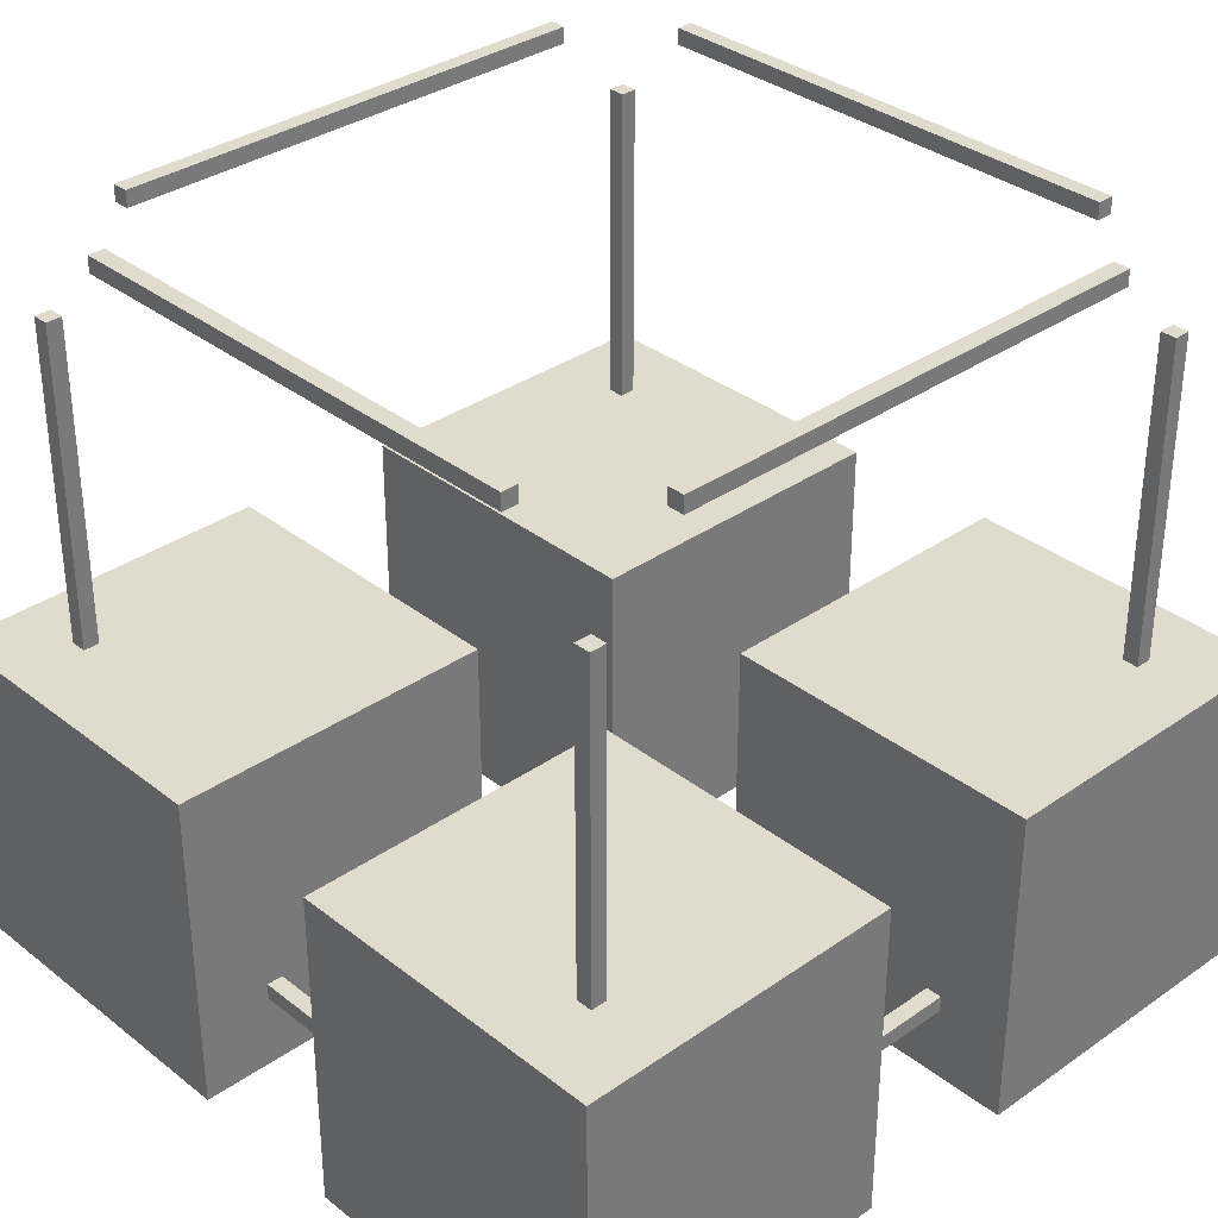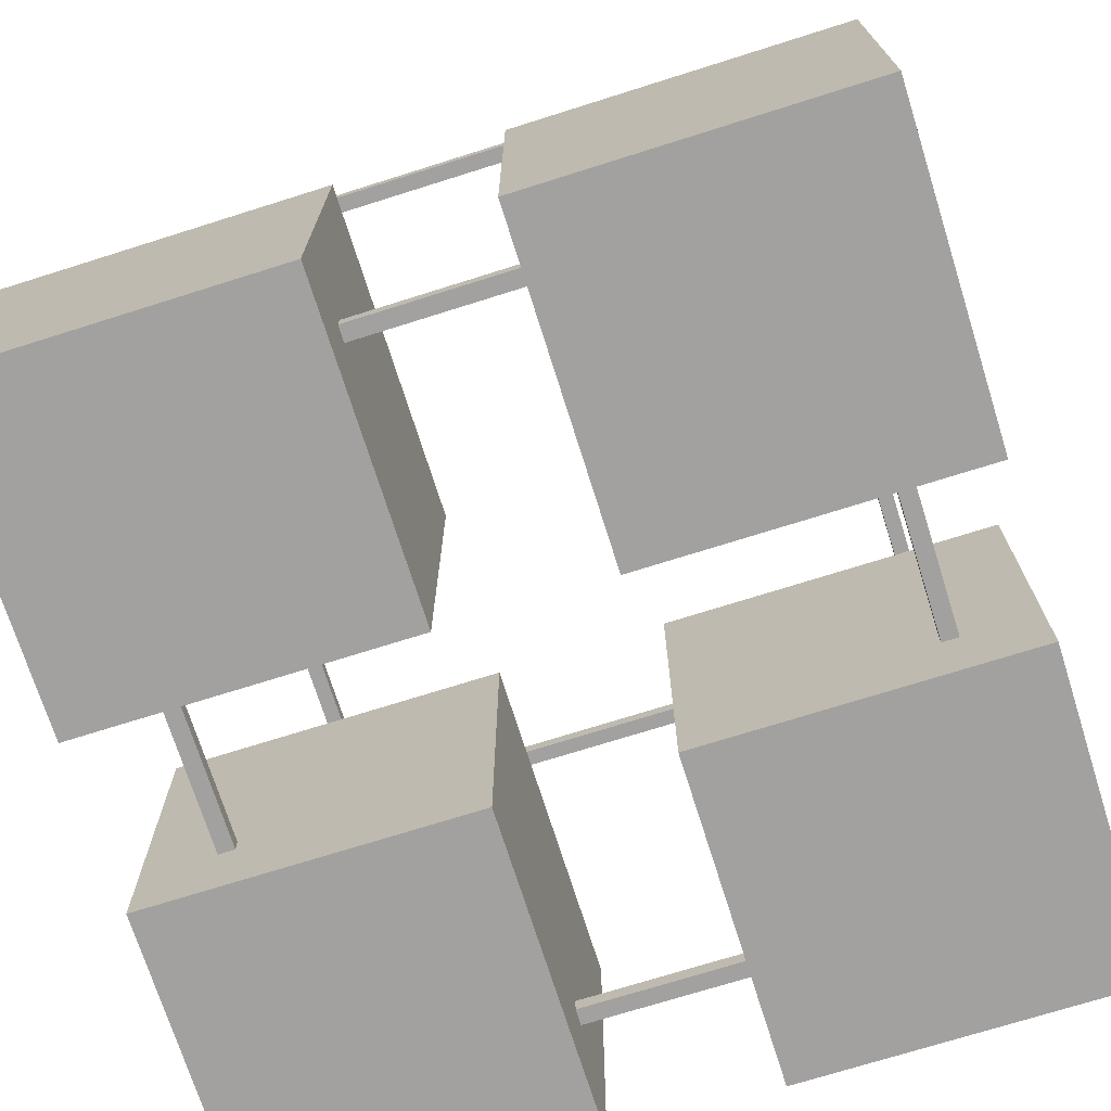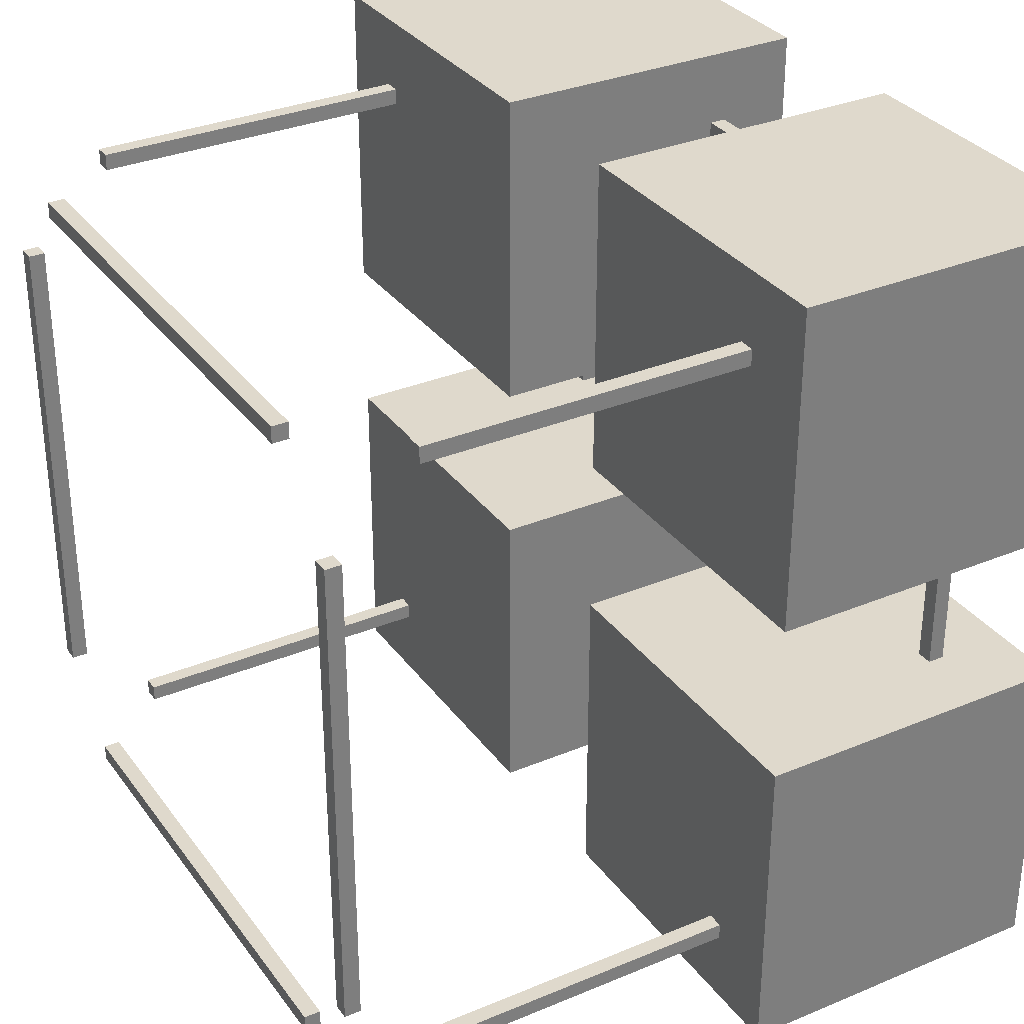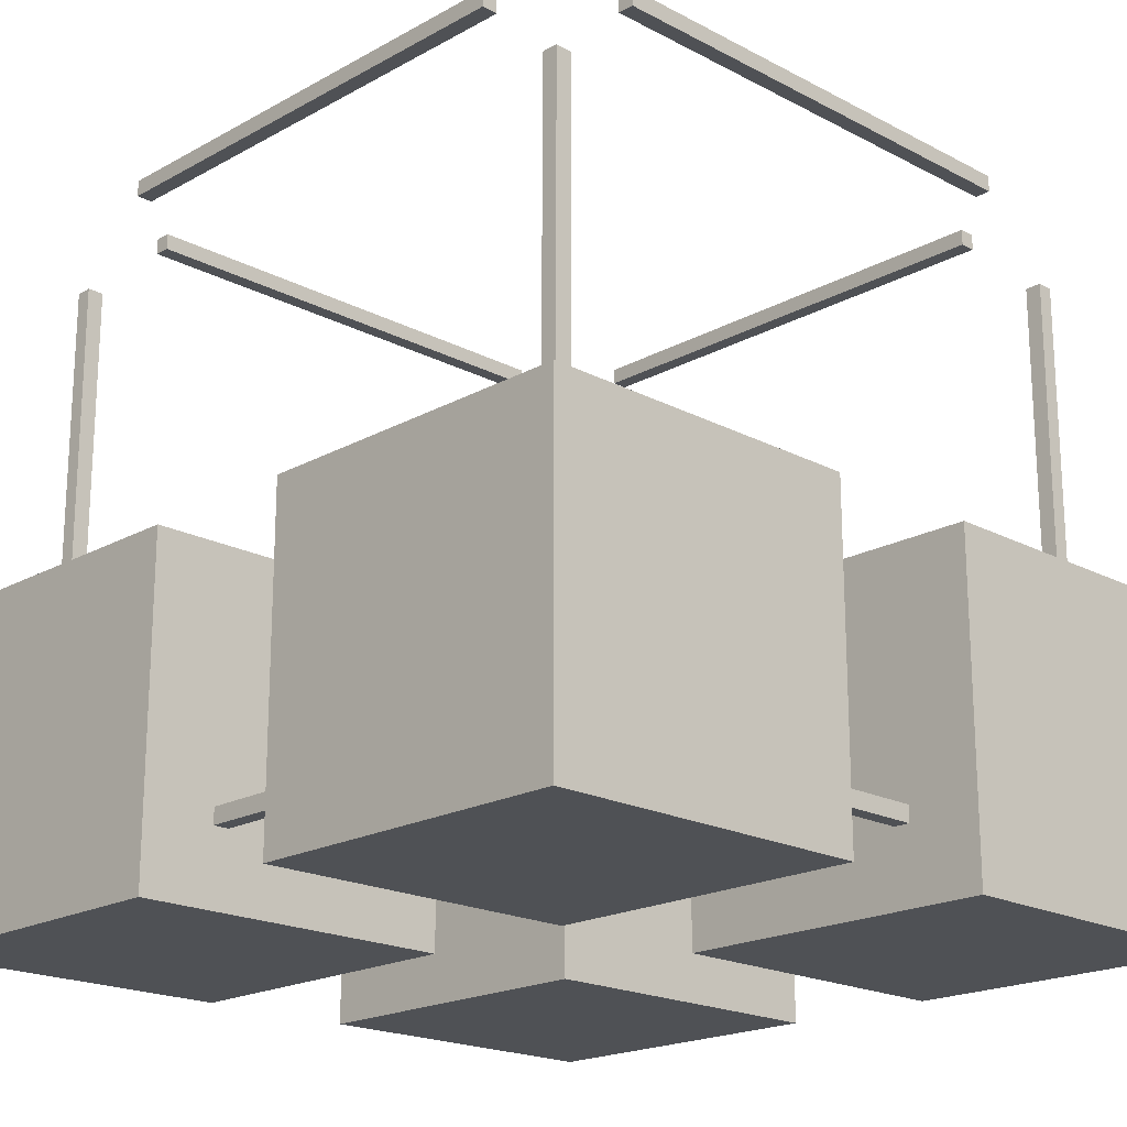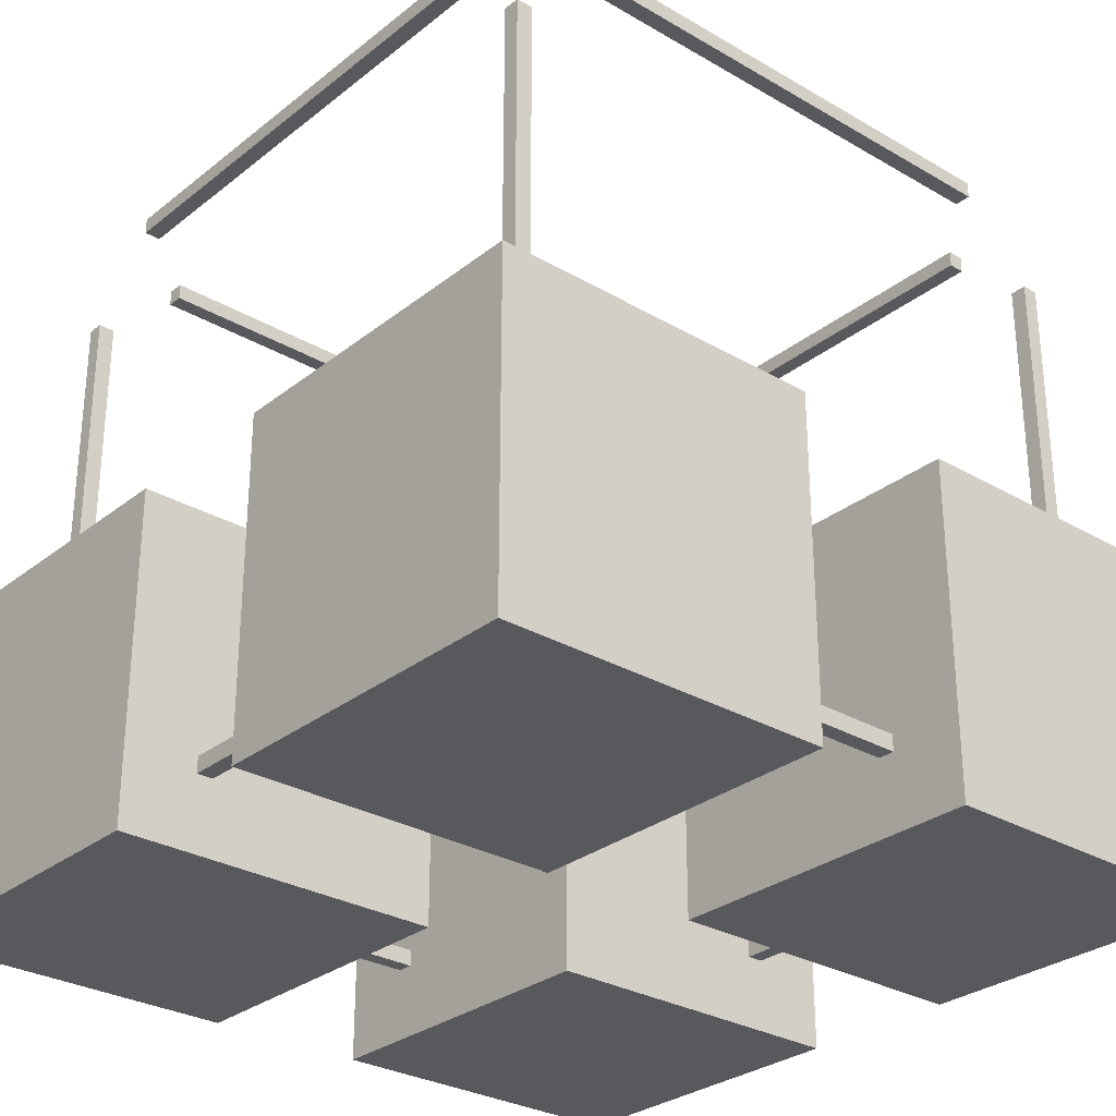
<metadata>
{"format":"obj","ext":"obj","renderer":"f3d","projection":"perspective","resolution":1024,"background":"white","views":[{"elev":33.9,"azim":-133.4,"up":"+Z"},{"elev":-72.2,"azim":-162.5,"up":"+Z"},{"elev":32.3,"azim":59.8,"up":"+Y"},{"elev":-19.6,"azim":45.7,"up":"+Z"},{"elev":-29.3,"azim":49.2,"up":"+Z"}]}
</metadata>
<code>
g True False True False True False True False
v 4.25 0.975 4.025
v 4.25 0.975 3.975
v 4.25 1.025 4.025
v 4.25 1.025 3.975
v 5.75 1.025 4.025
v 5.75 1.025 3.975
v 5.75 0.975 4.025
v 5.75 0.975 3.975
v 4.25 1.025 4.025
v 4.25 1.025 3.975
v 5.75 1.025 4.025
v 5.75 1.025 3.975
v 5.75 0.975 4.025
v 4.25 0.975 4.025
v 4.25 0.975 3.975
v 5.75 0.975 3.975
v 4.25 0.975 3.975
v 4.25 1.025 3.975
v 5.75 1.025 3.975
v 5.75 0.975 3.975
v 5.75 0.975 4.025
v 5.75 1.025 4.025
v 4.25 1.025 4.025
v 4.25 0.975 4.025
v 4.25 -1.025 4.025
v 4.25 -1.025 3.975
v 4.25 -0.975 4.025
v 4.25 -0.975 3.975
v 5.75 -0.975 4.025
v 5.75 -0.975 3.975
v 5.75 -1.025 4.025
v 5.75 -1.025 3.975
v 4.25 -0.975 4.025
v 4.25 -0.975 3.975
v 5.75 -0.975 4.025
v 5.75 -0.975 3.975
v 5.75 -1.025 4.025
v 4.25 -1.025 4.025
v 4.25 -1.025 3.975
v 5.75 -1.025 3.975
v 4.25 -1.025 3.975
v 4.25 -0.975 3.975
v 5.75 -0.975 3.975
v 5.75 -1.025 3.975
v 5.75 -1.025 4.025
v 5.75 -0.975 4.025
v 4.25 -0.975 4.025
v 4.25 -1.025 4.025
v 4.25 -1.025 6.025
v 4.25 -1.025 5.975
v 4.25 -0.975 6.025
v 4.25 -0.975 5.975
v 5.75 -0.975 6.025
v 5.75 -0.975 5.975
v 5.75 -1.025 6.025
v 5.75 -1.025 5.975
v 4.25 -0.975 6.025
v 4.25 -0.975 5.975
v 5.75 -0.975 6.025
v 5.75 -0.975 5.975
v 5.75 -1.025 6.025
v 4.25 -1.025 6.025
v 4.25 -1.025 5.975
v 5.75 -1.025 5.975
v 4.25 -1.025 5.975
v 4.25 -0.975 5.975
v 5.75 -0.975 5.975
v 5.75 -1.025 5.975
v 5.75 -1.025 6.025
v 5.75 -0.975 6.025
v 4.25 -0.975 6.025
v 4.25 -1.025 6.025
v 4.25 0.975 6.025
v 4.25 0.975 5.975
v 4.25 1.025 6.025
v 4.25 1.025 5.975
v 5.75 1.025 6.025
v 5.75 1.025 5.975
v 5.75 0.975 6.025
v 5.75 0.975 5.975
v 4.25 1.025 6.025
v 4.25 1.025 5.975
v 5.75 1.025 6.025
v 5.75 1.025 5.975
v 5.75 0.975 6.025
v 4.25 0.975 6.025
v 4.25 0.975 5.975
v 5.75 0.975 5.975
v 4.25 0.975 5.975
v 4.25 1.025 5.975
v 5.75 1.025 5.975
v 5.75 0.975 5.975
v 5.75 0.975 6.025
v 5.75 1.025 6.025
v 4.25 1.025 6.025
v 4.25 0.975 6.025
v 5.975 0.75 4.025
v 5.975 0.75 3.975
v 6.025 0.75 4.025
v 6.025 0.75 3.975
v 6.025 -0.75 4.025
v 6.025 -0.75 3.975
v 5.975 -0.75 4.025
v 5.975 -0.75 3.975
v 6.025 0.75 4.025
v 6.025 0.75 3.975
v 6.025 -0.75 4.025
v 6.025 -0.75 3.975
v 5.975 -0.75 4.025
v 5.975 0.75 4.025
v 5.975 0.75 3.975
v 5.975 -0.75 3.975
v 5.975 0.75 3.975
v 6.025 0.75 3.975
v 6.025 -0.75 3.975
v 5.975 -0.75 3.975
v 5.975 -0.75 4.025
v 6.025 -0.75 4.025
v 6.025 0.75 4.025
v 5.975 0.75 4.025
v 3.975 0.75 4.025
v 3.975 0.75 3.975
v 4.025 0.75 4.025
v 4.025 0.75 3.975
v 4.025 -0.75 4.025
v 4.025 -0.75 3.975
v 3.975 -0.75 4.025
v 3.975 -0.75 3.975
v 4.025 0.75 4.025
v 4.025 0.75 3.975
v 4.025 -0.75 4.025
v 4.025 -0.75 3.975
v 3.975 -0.75 4.025
v 3.975 0.75 4.025
v 3.975 0.75 3.975
v 3.975 -0.75 3.975
v 3.975 0.75 3.975
v 4.025 0.75 3.975
v 4.025 -0.75 3.975
v 3.975 -0.75 3.975
v 3.975 -0.75 4.025
v 4.025 -0.75 4.025
v 4.025 0.75 4.025
v 3.975 0.75 4.025
v 3.975 0.75 6.025
v 3.975 0.75 5.975
v 4.025 0.75 6.025
v 4.025 0.75 5.975
v 4.025 -0.75 6.025
v 4.025 -0.75 5.975
v 3.975 -0.75 6.025
v 3.975 -0.75 5.975
v 4.025 0.75 6.025
v 4.025 0.75 5.975
v 4.025 -0.75 6.025
v 4.025 -0.75 5.975
v 3.975 -0.75 6.025
v 3.975 0.75 6.025
v 3.975 0.75 5.975
v 3.975 -0.75 5.975
v 3.975 0.75 5.975
v 4.025 0.75 5.975
v 4.025 -0.75 5.975
v 3.975 -0.75 5.975
v 3.975 -0.75 6.025
v 4.025 -0.75 6.025
v 4.025 0.75 6.025
v 3.975 0.75 6.025
v 5.975 0.75 6.025
v 5.975 0.75 5.975
v 6.025 0.75 6.025
v 6.025 0.75 5.975
v 6.025 -0.75 6.025
v 6.025 -0.75 5.975
v 5.975 -0.75 6.025
v 5.975 -0.75 5.975
v 6.025 0.75 6.025
v 6.025 0.75 5.975
v 6.025 -0.75 6.025
v 6.025 -0.75 5.975
v 5.975 -0.75 6.025
v 5.975 0.75 6.025
v 5.975 0.75 5.975
v 5.975 -0.75 5.975
v 5.975 0.75 5.975
v 6.025 0.75 5.975
v 6.025 -0.75 5.975
v 5.975 -0.75 5.975
v 5.975 -0.75 6.025
v 6.025 -0.75 6.025
v 6.025 0.75 6.025
v 5.975 0.75 6.025
v 6.025 0.975 5.75
v 5.975 0.975 5.75
v 6.025 1.025 5.75
v 5.975 1.025 5.75
v 6.025 1.025 4.25
v 5.975 1.025 4.25
v 6.025 0.975 4.25
v 5.975 0.975 4.25
v 6.025 1.025 5.75
v 5.975 1.025 5.75
v 6.025 1.025 4.25
v 5.975 1.025 4.25
v 6.025 0.975 4.25
v 6.025 0.975 5.75
v 5.975 0.975 5.75
v 5.975 0.975 4.25
v 5.975 0.975 5.75
v 5.975 1.025 5.75
v 5.975 1.025 4.25
v 5.975 0.975 4.25
v 6.025 0.975 4.25
v 6.025 1.025 4.25
v 6.025 1.025 5.75
v 6.025 0.975 5.75
v 6.025 -1.025 5.75
v 5.975 -1.025 5.75
v 6.025 -0.975 5.75
v 5.975 -0.975 5.75
v 6.025 -0.975 4.25
v 5.975 -0.975 4.25
v 6.025 -1.025 4.25
v 5.975 -1.025 4.25
v 6.025 -0.975 5.75
v 5.975 -0.975 5.75
v 6.025 -0.975 4.25
v 5.975 -0.975 4.25
v 6.025 -1.025 4.25
v 6.025 -1.025 5.75
v 5.975 -1.025 5.75
v 5.975 -1.025 4.25
v 5.975 -1.025 5.75
v 5.975 -0.975 5.75
v 5.975 -0.975 4.25
v 5.975 -1.025 4.25
v 6.025 -1.025 4.25
v 6.025 -0.975 4.25
v 6.025 -0.975 5.75
v 6.025 -1.025 5.75
v 4.025 -1.025 5.75
v 3.975 -1.025 5.75
v 4.025 -0.975 5.75
v 3.975 -0.975 5.75
v 4.025 -0.975 4.25
v 3.975 -0.975 4.25
v 4.025 -1.025 4.25
v 3.975 -1.025 4.25
v 4.025 -0.975 5.75
v 3.975 -0.975 5.75
v 4.025 -0.975 4.25
v 3.975 -0.975 4.25
v 4.025 -1.025 4.25
v 4.025 -1.025 5.75
v 3.975 -1.025 5.75
v 3.975 -1.025 4.25
v 3.975 -1.025 5.75
v 3.975 -0.975 5.75
v 3.975 -0.975 4.25
v 3.975 -1.025 4.25
v 4.025 -1.025 4.25
v 4.025 -0.975 4.25
v 4.025 -0.975 5.75
v 4.025 -1.025 5.75
v 4.025 0.975 5.75
v 3.975 0.975 5.75
v 4.025 1.025 5.75
v 3.975 1.025 5.75
v 4.025 1.025 4.25
v 3.975 1.025 4.25
v 4.025 0.975 4.25
v 3.975 0.975 4.25
v 4.025 1.025 5.75
v 3.975 1.025 5.75
v 4.025 1.025 4.25
v 3.975 1.025 4.25
v 4.025 0.975 4.25
v 4.025 0.975 5.75
v 3.975 0.975 5.75
v 3.975 0.975 4.25
v 3.975 0.975 5.75
v 3.975 1.025 5.75
v 3.975 1.025 4.25
v 3.975 0.975 4.25
v 4.025 0.975 4.25
v 4.025 1.025 4.25
v 4.025 1.025 5.75
v 4.025 0.975 5.75
v 4.75 -1.25 4.75
v 3.75 -1.25 4.75
v 4.75 -0.25 4.75
v 3.75 -0.25 4.75
v 4.75 -0.25 3.75
v 3.75 -0.25 3.75
v 4.75 -1.25 3.75
v 3.75 -1.25 3.75
v 4.75 -0.25 4.75
v 3.75 -0.25 4.75
v 4.75 -0.25 3.75
v 3.75 -0.25 3.75
v 4.75 -1.25 3.75
v 4.75 -1.25 4.75
v 3.75 -1.25 4.75
v 3.75 -1.25 3.75
v 3.75 -1.25 4.75
v 3.75 -0.25 4.75
v 3.75 -0.25 3.75
v 3.75 -1.25 3.75
v 4.75 -1.25 3.75
v 4.75 -0.25 3.75
v 4.75 -0.25 4.75
v 4.75 -1.25 4.75
v 4.75 0.25 4.75
v 3.75 0.25 4.75
v 4.75 1.25 4.75
v 3.75 1.25 4.75
v 4.75 1.25 3.75
v 3.75 1.25 3.75
v 4.75 0.25 3.75
v 3.75 0.25 3.75
v 4.75 1.25 4.75
v 3.75 1.25 4.75
v 4.75 1.25 3.75
v 3.75 1.25 3.75
v 4.75 0.25 3.75
v 4.75 0.25 4.75
v 3.75 0.25 4.75
v 3.75 0.25 3.75
v 3.75 0.25 4.75
v 3.75 1.25 4.75
v 3.75 1.25 3.75
v 3.75 0.25 3.75
v 4.75 0.25 3.75
v 4.75 1.25 3.75
v 4.75 1.25 4.75
v 4.75 0.25 4.75
v 6.25 -1.25 4.75
v 5.25 -1.25 4.75
v 6.25 -0.25 4.75
v 5.25 -0.25 4.75
v 6.25 -0.25 3.75
v 5.25 -0.25 3.75
v 6.25 -1.25 3.75
v 5.25 -1.25 3.75
v 6.25 -0.25 4.75
v 5.25 -0.25 4.75
v 6.25 -0.25 3.75
v 5.25 -0.25 3.75
v 6.25 -1.25 3.75
v 6.25 -1.25 4.75
v 5.25 -1.25 4.75
v 5.25 -1.25 3.75
v 5.25 -1.25 4.75
v 5.25 -0.25 4.75
v 5.25 -0.25 3.75
v 5.25 -1.25 3.75
v 6.25 -1.25 3.75
v 6.25 -0.25 3.75
v 6.25 -0.25 4.75
v 6.25 -1.25 4.75
v 6.25 0.25 4.75
v 5.25 0.25 4.75
v 6.25 1.25 4.75
v 5.25 1.25 4.75
v 6.25 1.25 3.75
v 5.25 1.25 3.75
v 6.25 0.25 3.75
v 5.25 0.25 3.75
v 6.25 1.25 4.75
v 5.25 1.25 4.75
v 6.25 1.25 3.75
v 5.25 1.25 3.75
v 6.25 0.25 3.75
v 6.25 0.25 4.75
v 5.25 0.25 4.75
v 5.25 0.25 3.75
v 5.25 0.25 4.75
v 5.25 1.25 4.75
v 5.25 1.25 3.75
v 5.25 0.25 3.75
v 6.25 0.25 3.75
v 6.25 1.25 3.75
v 6.25 1.25 4.75
v 6.25 0.25 4.75
f 1 3 4
f 1 4 2
f 9 5 6
f 9 6 10
f 11 7 8
f 11 8 12
f 13 14 15
f 13 15 16
f 17 18 19
f 17 19 20
f 21 22 23
f 21 23 24
f 25 27 28
f 25 28 26
f 33 29 30
f 33 30 34
f 35 31 32
f 35 32 36
f 37 38 39
f 37 39 40
f 41 42 43
f 41 43 44
f 45 46 47
f 45 47 48
f 49 51 52
f 49 52 50
f 57 53 54
f 57 54 58
f 59 55 56
f 59 56 60
f 61 62 63
f 61 63 64
f 65 66 67
f 65 67 68
f 69 70 71
f 69 71 72
f 73 75 76
f 73 76 74
f 81 77 78
f 81 78 82
f 83 79 80
f 83 80 84
f 85 86 87
f 85 87 88
f 89 90 91
f 89 91 92
f 93 94 95
f 93 95 96
f 97 99 100
f 97 100 98
f 105 101 102
f 105 102 106
f 107 103 104
f 107 104 108
f 109 110 111
f 109 111 112
f 113 114 115
f 113 115 116
f 117 118 119
f 117 119 120
f 121 123 124
f 121 124 122
f 129 125 126
f 129 126 130
f 131 127 128
f 131 128 132
f 133 134 135
f 133 135 136
f 137 138 139
f 137 139 140
f 141 142 143
f 141 143 144
f 145 147 148
f 145 148 146
f 153 149 150
f 153 150 154
f 155 151 152
f 155 152 156
f 157 158 159
f 157 159 160
f 161 162 163
f 161 163 164
f 165 166 167
f 165 167 168
f 169 171 172
f 169 172 170
f 177 173 174
f 177 174 178
f 179 175 176
f 179 176 180
f 181 182 183
f 181 183 184
f 185 186 187
f 185 187 188
f 189 190 191
f 189 191 192
f 193 195 196
f 193 196 194
f 201 197 198
f 201 198 202
f 203 199 200
f 203 200 204
f 205 206 207
f 205 207 208
f 209 210 211
f 209 211 212
f 213 214 215
f 213 215 216
f 217 219 220
f 217 220 218
f 225 221 222
f 225 222 226
f 227 223 224
f 227 224 228
f 229 230 231
f 229 231 232
f 233 234 235
f 233 235 236
f 237 238 239
f 237 239 240
f 241 243 244
f 241 244 242
f 249 245 246
f 249 246 250
f 251 247 248
f 251 248 252
f 253 254 255
f 253 255 256
f 257 258 259
f 257 259 260
f 261 262 263
f 261 263 264
f 265 267 268
f 265 268 266
f 273 269 270
f 273 270 274
f 275 271 272
f 275 272 276
f 277 278 279
f 277 279 280
f 281 282 283
f 281 283 284
f 285 286 287
f 285 287 288
f 289 291 292
f 289 292 290
f 297 293 294
f 297 294 298
f 299 295 296
f 299 296 300
f 301 302 303
f 301 303 304
f 305 306 307
f 305 307 308
f 309 310 311
f 309 311 312
f 313 315 316
f 313 316 314
f 321 317 318
f 321 318 322
f 323 319 320
f 323 320 324
f 325 326 327
f 325 327 328
f 329 330 331
f 329 331 332
f 333 334 335
f 333 335 336
f 337 339 340
f 337 340 338
f 345 341 342
f 345 342 346
f 347 343 344
f 347 344 348
f 349 350 351
f 349 351 352
f 353 354 355
f 353 355 356
f 357 358 359
f 357 359 360
f 361 363 364
f 361 364 362
f 369 365 366
f 369 366 370
f 371 367 368
f 371 368 372
f 373 374 375
f 373 375 376
f 377 378 379
f 377 379 380
f 381 382 383
f 381 383 384

</code>
